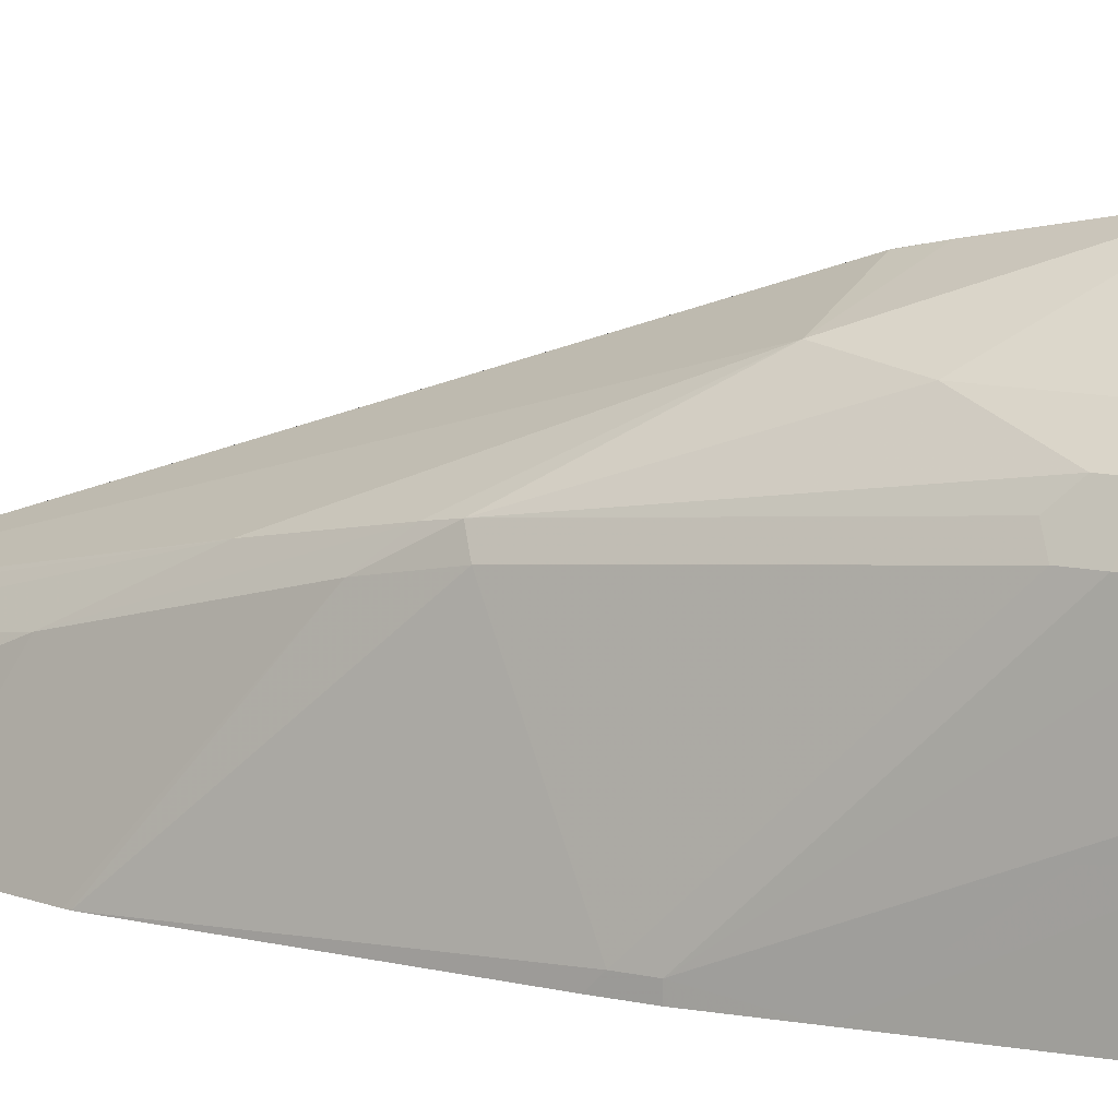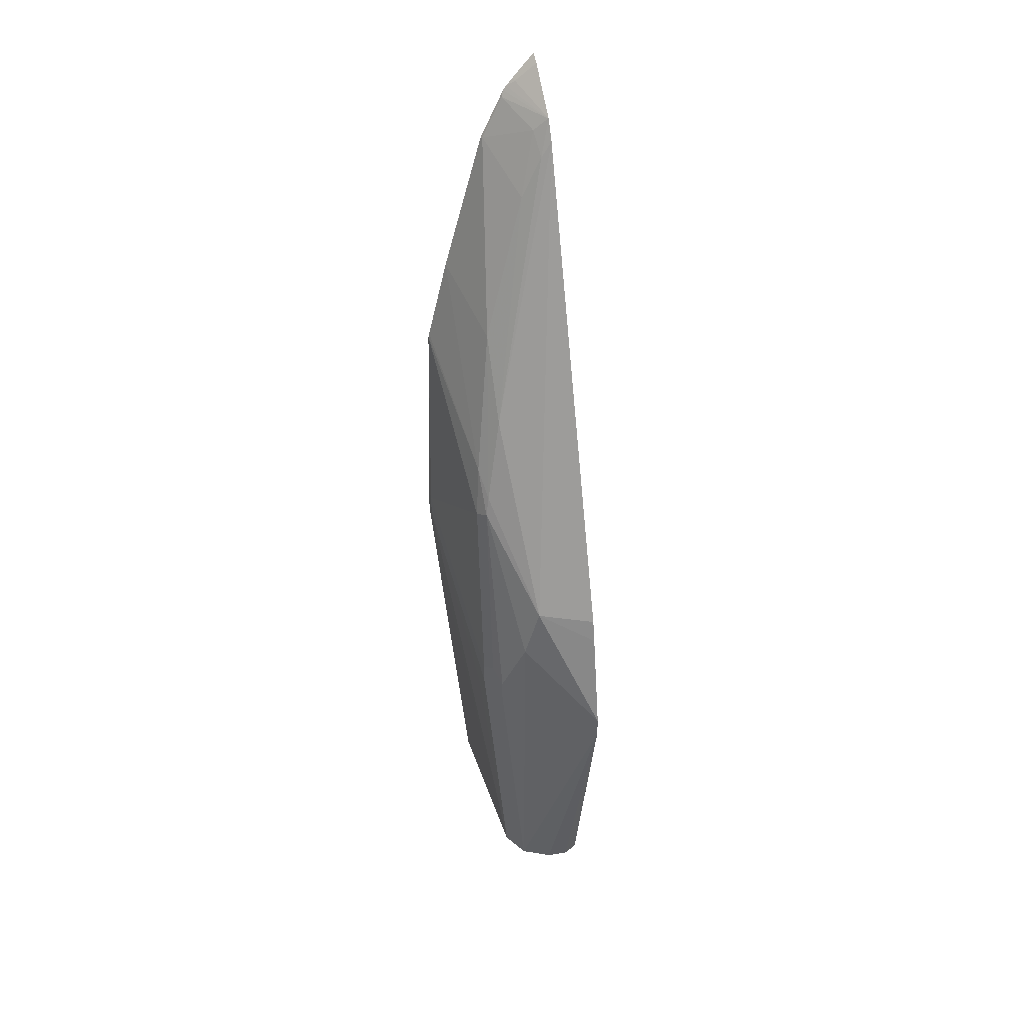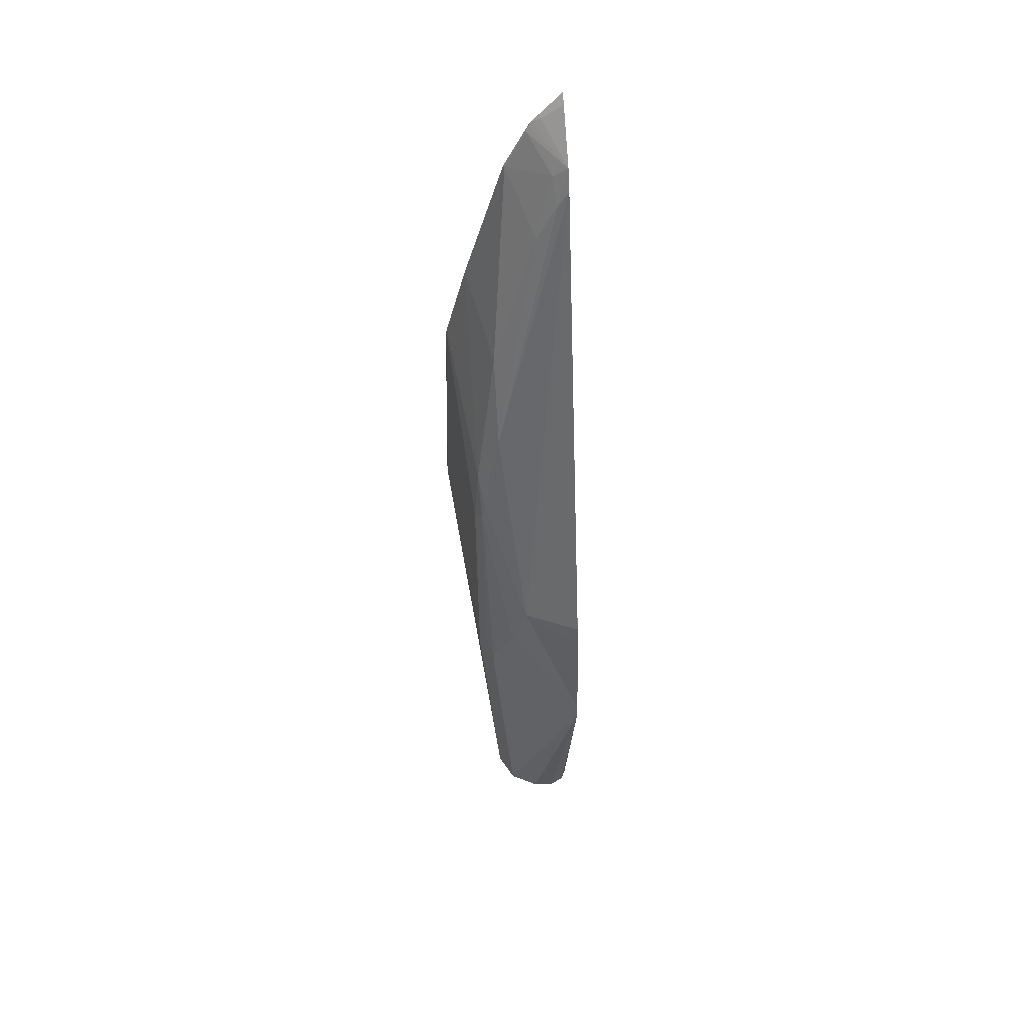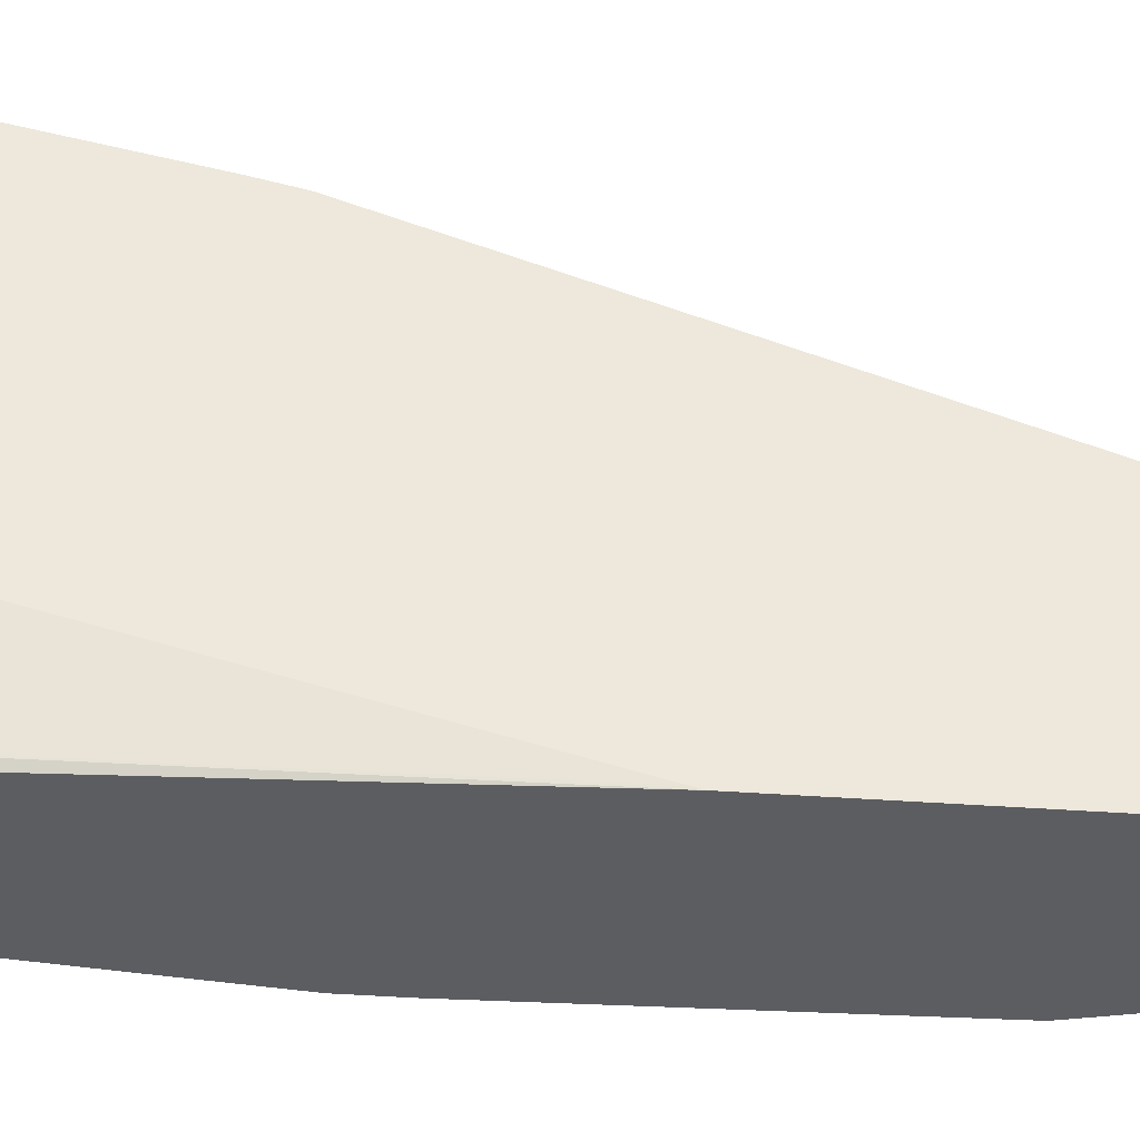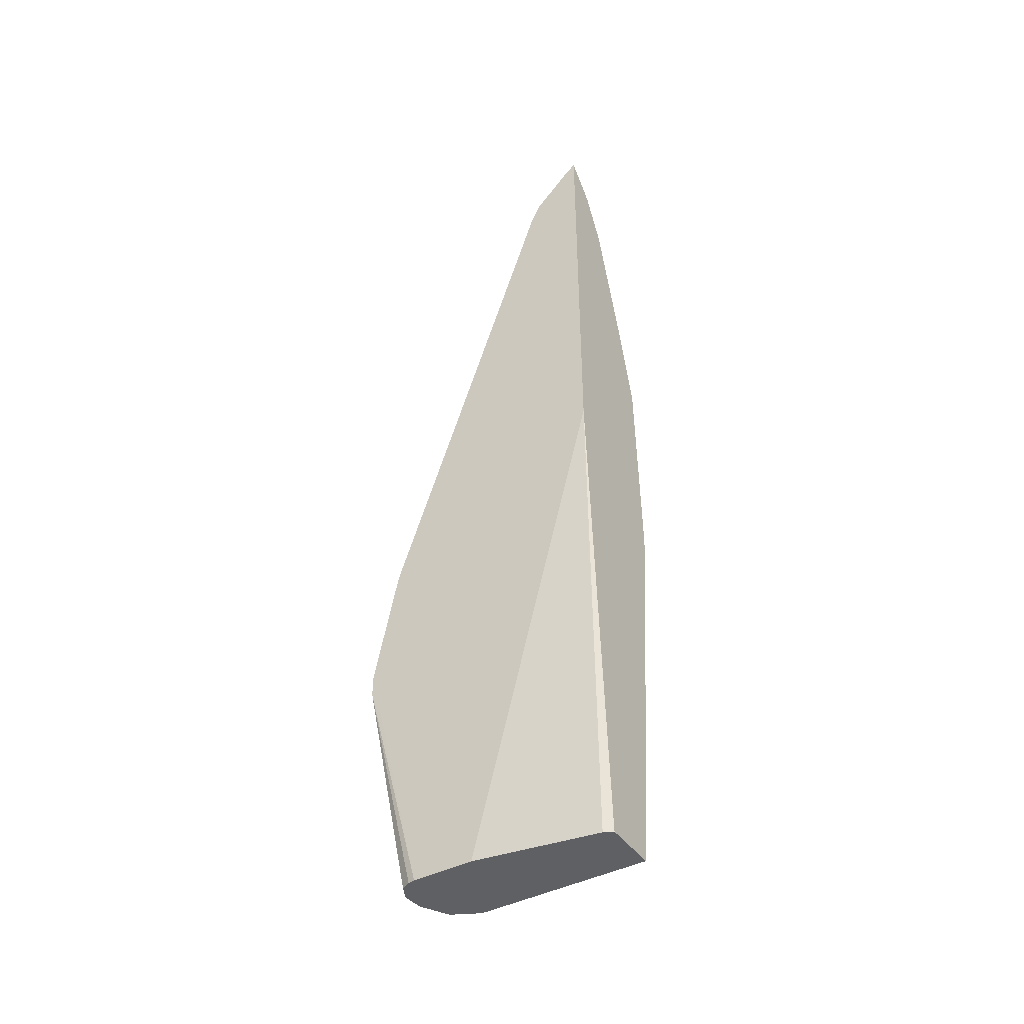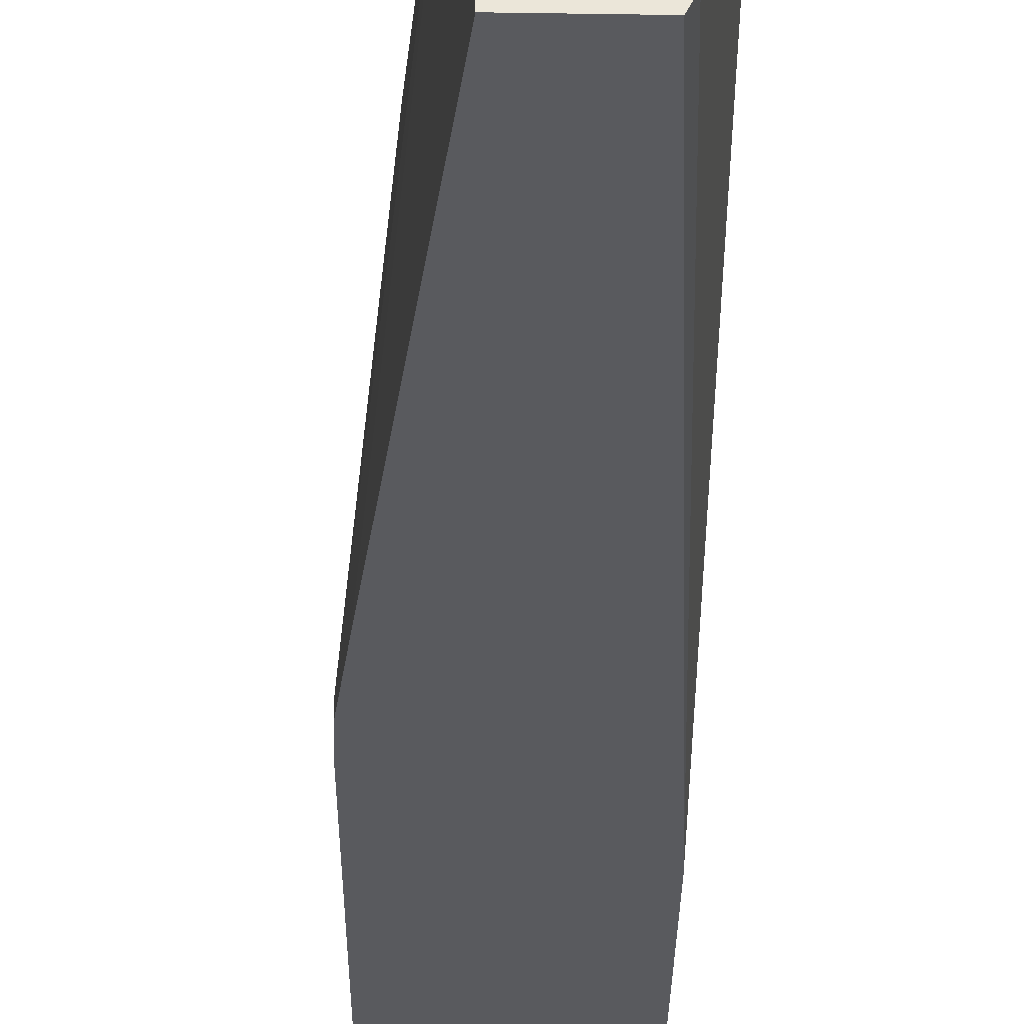
<metadata>
{"format":"obj","ext":"obj","renderer":"f3d","projection":"perspective","resolution":1024,"background":"white","views":[{"elev":11.6,"azim":119.1,"up":"+Y"},{"elev":37.3,"azim":163.0,"up":"+Z"},{"elev":53.1,"azim":173.6,"up":"+Z"},{"elev":-37.2,"azim":-95.4,"up":"+Y"},{"elev":-42.6,"azim":-58.0,"up":"+Z"},{"elev":-31.5,"azim":178.7,"up":"+Y"}]}
</metadata>
<code>
v 0.2068 0.1866 0.1451
v 0.2068 0.1795 0.1244
v 0.2068 0.1866 0.1658
v 0.276 0.1311 -0.08917
v 0.2484 0.1463 -0.08917
v 0.2277 0.1481 -0.08917
v 0.2134 0.1409 -0.08917
v 0.2086 0.1313 -0.08917
v 0.207 0.1242 -0.08917
v 0.2068 0.1739 0.1159
v 0.276 0.1311 0.2416
v 0.2068 0.1656 0.2693
v 0.207 0.1656 0.2692
v 0.2484 0.1449 0.2899
v 0.2622 0.138 0.2967
v 0.2763 0.1306 -0.08917
v 0.2967 0.1104 0.1588
v 0.207 0.06209 -0.08917
v 0.2068 0.1449 0.1036
v 0.2068 0.1457 0.1037
v 0.2068 0.1654 0.1103
v 0.2967 0.1104 0.1795
v 0.3036 0.07588 0.4002
v 0.2068 0.1604 0.2924
v 0.207 0.1604 0.2925
v 0.2068 -0.01026 0.7868
v 0.2829 0.05521 0.5037
v 0.3002 0.07244 0.4192
v 0.2866 0.1099 -0.08917
v 0.3105 0.0828 0.1657
v 0.2898 0.1035 -0.08917
v 0.2068 0.09846 0.1267
v 0.2068 0.1104 0.1104
v 0.2068 0.124 0.1036
v 0.2277 -0.06209 -0.08917
v 0.2068 -0.06997 0.4141
v 0.3036 0.09659 0.1933
v 0.3053 0.05175 0.445
v 0.3105 0.06209 0.3933
v 0.2068 -0.02054 0.8073
v 0.2174 -0.01033 0.771
v 0.2381 -0.01033 0.7297
v 0.2829 0.01382 0.5865
v 0.3105 0.06209 0.145
v 0.3105 0.0828 0.1863
v 0.3312 -0.06209 0.3105
v 0.2898 -0.07143 -0.08917
v 0.3255 -0.07143 0.2542
v 0.2324 -0.07143 -0.08917
v 0.2068 -0.07143 0.4199
v 0.3039 -0.07143 0.6307
v 0.3246 -0.07143 0.548
v 0.3255 -0.07143 0.5438
v 0.3312 -0.06209 0.3313
v 0.2068 -0.02069 0.8075
v 0.207 -0.02069 0.8073
v 0.2208 -0.02758 0.7935
v 0.2622 -0.06898 0.7728
v 0.3312 -0.07143 0.3105
v 0.2068 -0.07143 0.8563
v 0.2634 -0.07143 0.7716
v 0.3312 -0.07143 0.3406
v 0.2068 -0.06194 0.8488
v 0.2277 -0.06727 0.8305
v 0.236 -0.07143 0.8243
v 0.2391 -0.07143 0.8203
v 0.2415 -0.06898 0.8141
v 0.2598 -0.07143 0.7789
v 0.2296 -0.07143 0.8317
v 0.2068 -0.06272 0.8494
f 31 48 47
f 35 49 50
f 35 50 36
f 38 43 51
f 41 57 42
f 38 51 52
f 39 54 45
f 38 53 39
f 39 53 54
f 40 55 56
f 40 56 41
f 41 56 57
f 31 46 48
f 38 52 53
f 31 44 46
f 27 41 42
f 30 54 46
f 42 57 58
f 22 23 37
f 23 28 38
f 23 38 39
f 23 39 45
f 23 45 37
f 30 46 44
f 24 26 25
f 26 41 27
f 27 42 43
f 27 43 28
f 28 43 38
f 30 44 31
f 30 45 54
f 26 40 41
f 42 58 43
f 18 36 32
f 46 54 62
f 64 69 65
f 63 70 64
f 60 64 70
f 60 69 64
f 58 68 61
f 58 66 68
f 58 67 66
f 57 67 58
f 56 67 57
f 56 66 67
f 56 65 66
f 56 64 65
f 55 64 56
f 55 63 64
f 53 62 54
f 51 58 61
f 47 50 49
f 46 62 59
f 46 59 48
f 47 48 59
f 47 59 62
f 47 62 53
f 47 53 52
f 43 58 51
f 47 52 51
f 47 61 68
f 47 68 66
f 47 66 65
f 47 65 69
f 47 69 60
f 47 60 50
f 47 51 61
f 18 35 36
f 1 7 8
f 18 32 33
f 3 15 11
f 3 14 15
f 3 13 14
f 3 12 13
f 2 9 10
f 1 9 2
f 1 8 9
f 18 33 34
f 1 6 7
f 1 5 6
f 1 4 5
f 1 11 4
f 1 3 11
f 1 12 3
f 4 16 29
f 1 24 12
f 1 40 26
f 1 55 40
f 1 70 63
f 1 60 70
f 1 50 60
f 1 36 50
f 1 32 36
f 1 33 32
f 1 34 33
f 1 19 34
f 1 20 19
f 1 21 20
f 1 10 21
f 1 2 10
f 1 26 24
f 4 29 31
f 1 63 55
f 4 47 49
f 4 31 47
f 17 31 29
f 17 30 31
f 17 45 30
f 17 37 45
f 17 22 37
f 16 17 29
f 15 27 28
f 15 26 27
f 15 25 26
f 14 25 15
f 13 25 14
f 12 25 13
f 12 24 25
f 11 23 22
f 15 28 23
f 9 21 10
f 4 49 35
f 11 15 23
f 4 35 18
f 4 18 9
f 4 9 8
f 4 7 6
f 4 6 5
f 4 8 7
f 4 22 17
f 4 17 16
f 9 18 34
f 9 34 19
f 9 19 20
f 9 20 21
f 4 11 22

</code>
